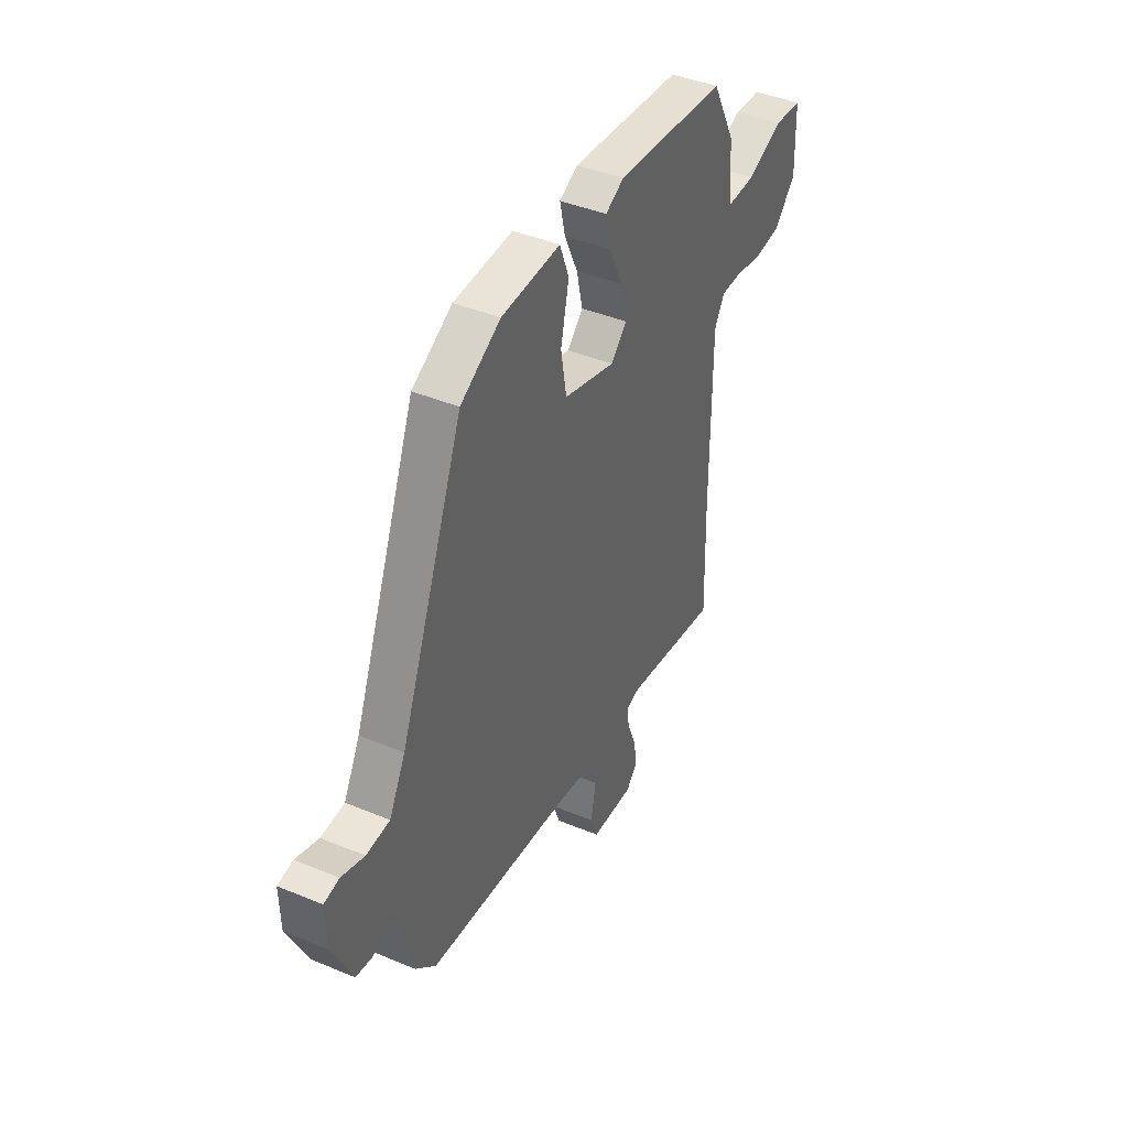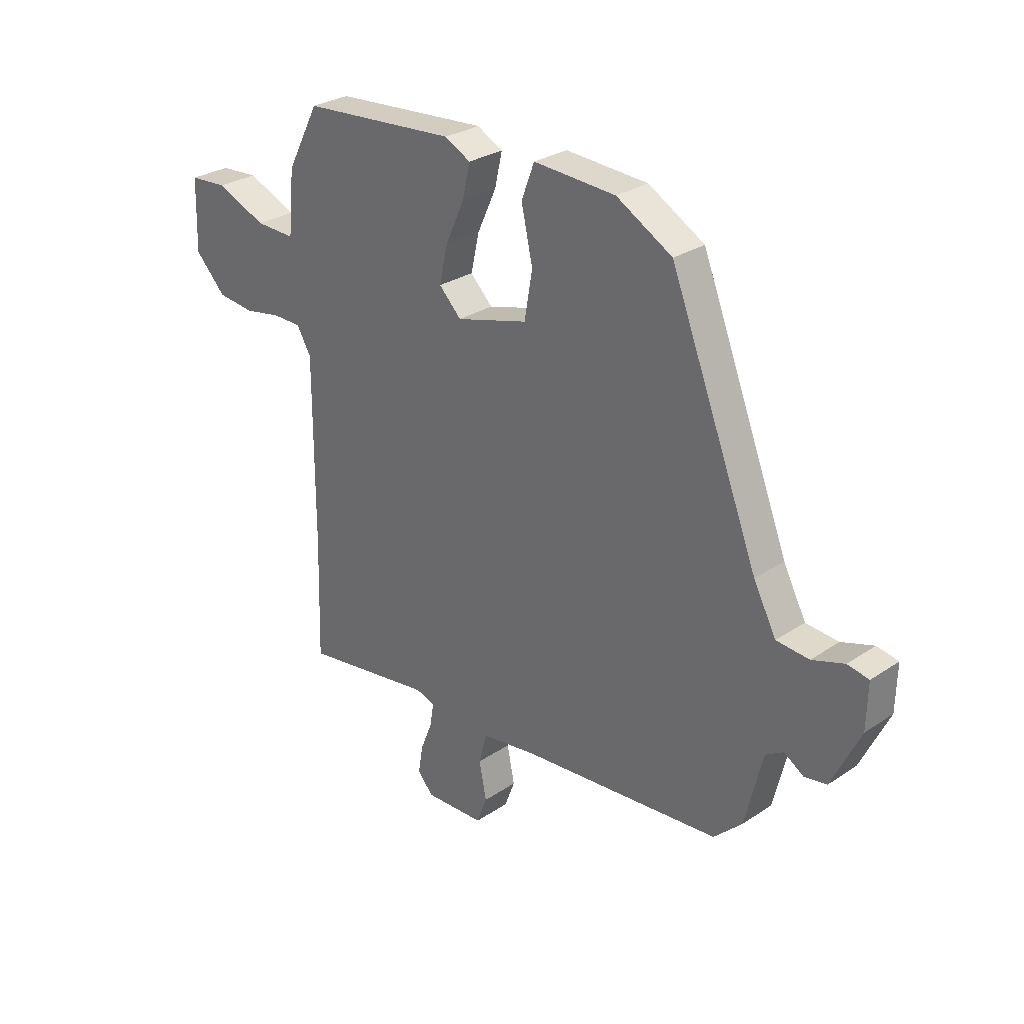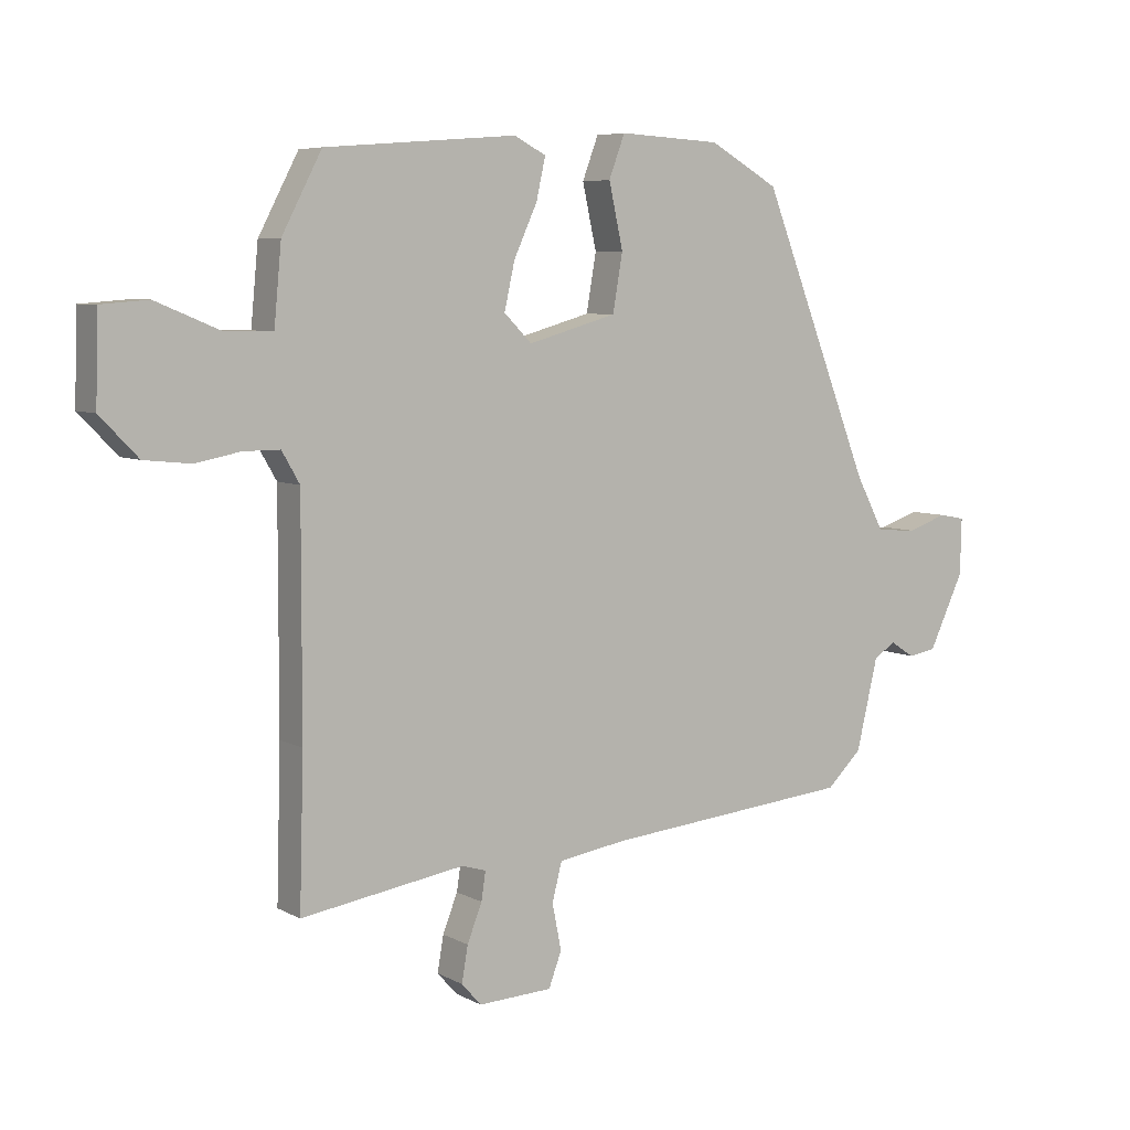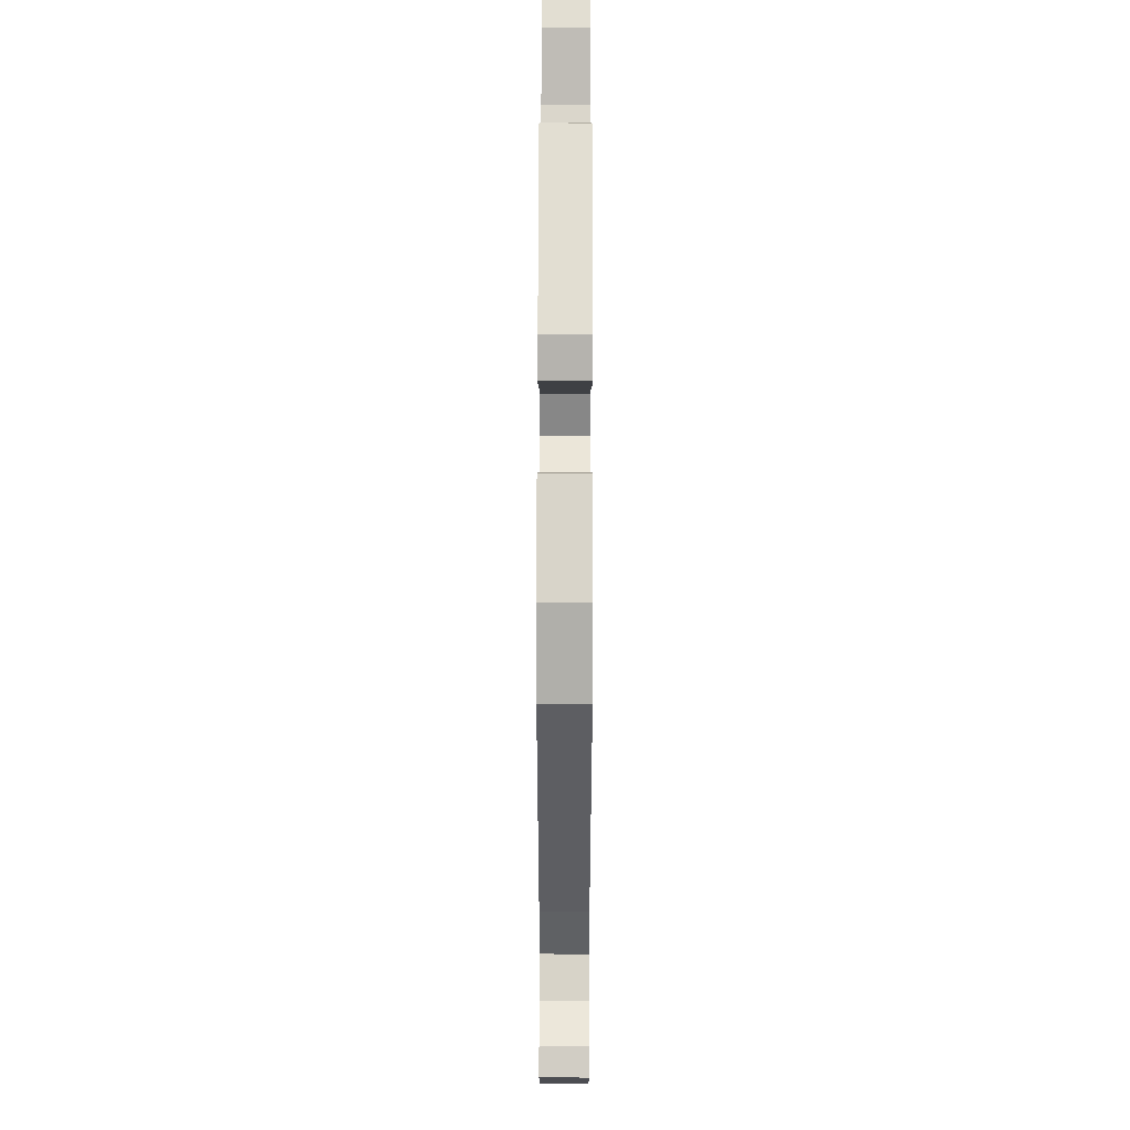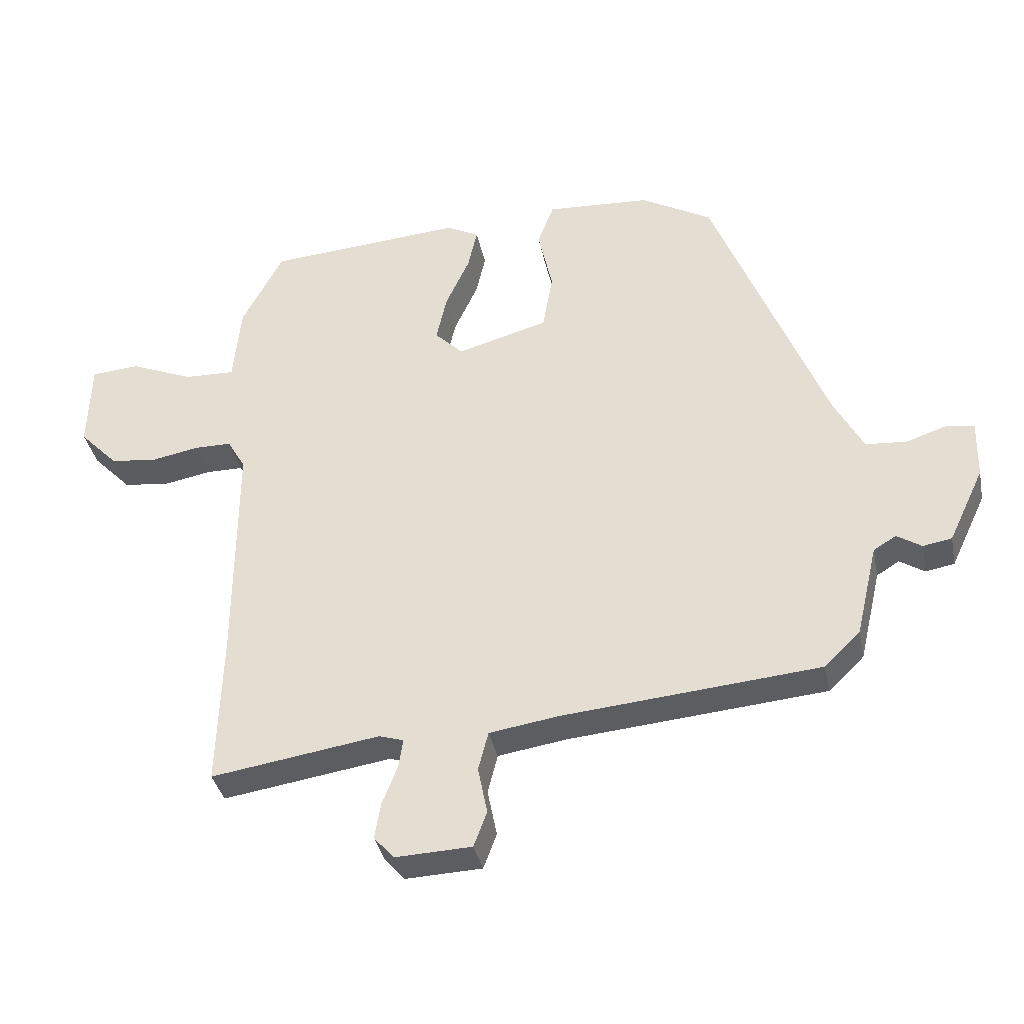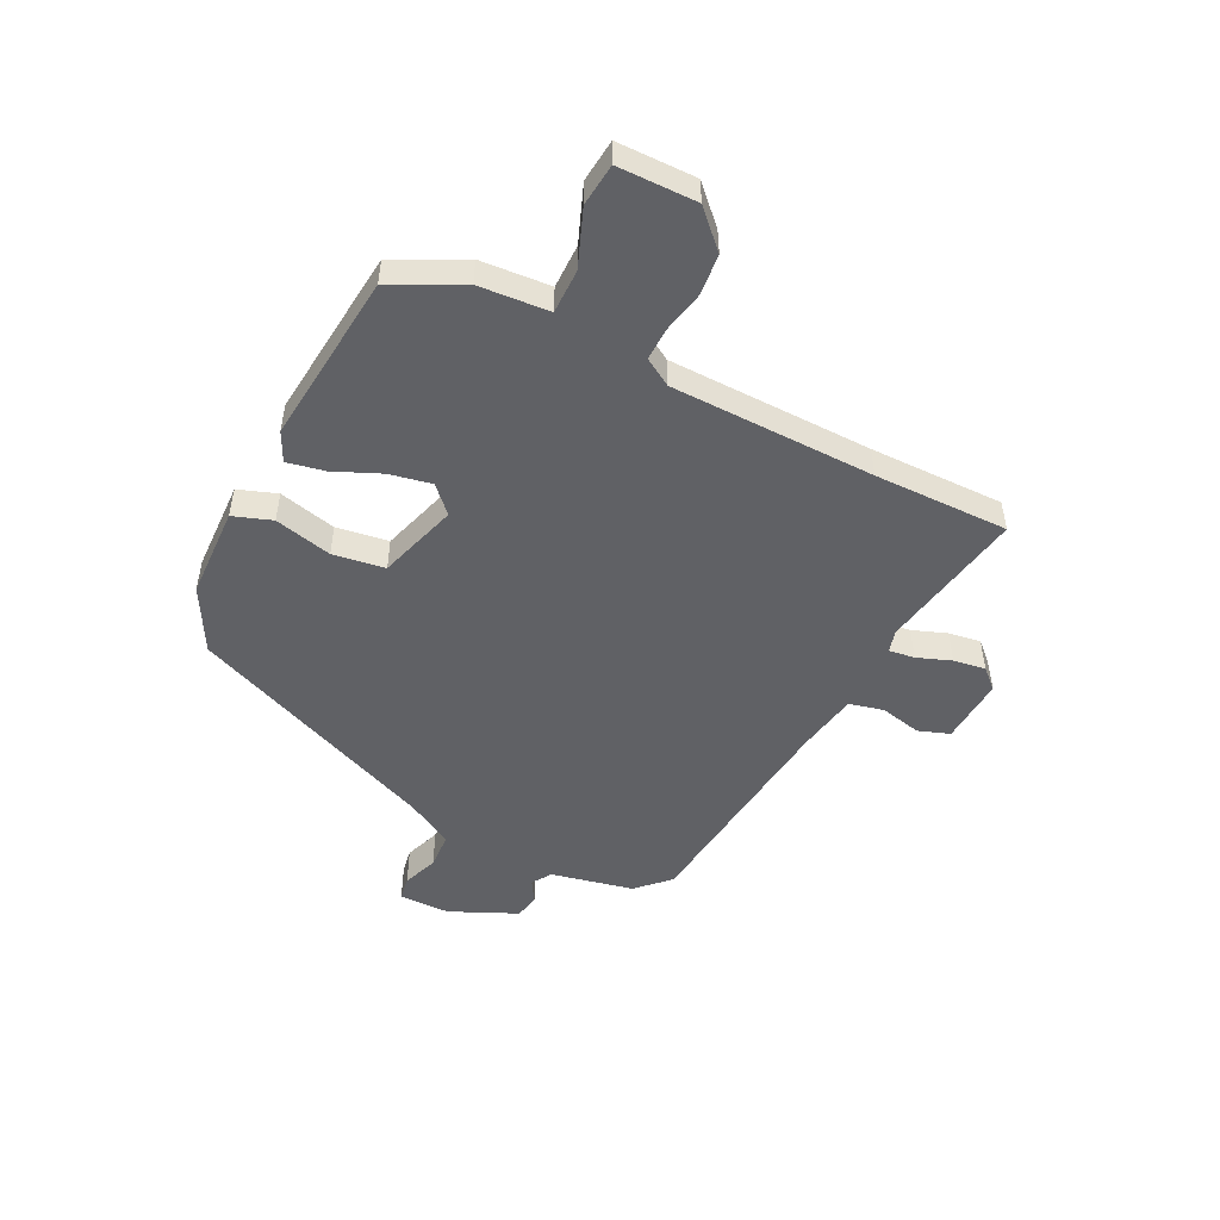
<metadata>
{"format":"obj","ext":"obj","renderer":"f3d","projection":"perspective","resolution":1024,"background":"white","views":[{"elev":41.8,"azim":-63.3,"up":"+Z"},{"elev":28.6,"azim":-135.0,"up":"+Z"},{"elev":6.5,"azim":146.5,"up":"+Z"},{"elev":72.5,"azim":-89.9,"up":"+Z"},{"elev":-36.5,"azim":-168.5,"up":"+Z"},{"elev":-49.7,"azim":62.3,"up":"+Y"}]}
</metadata>
<code>
v -0.328 0.07 0.46
v -0.215 0.07 0.524
v -0.049 0.07 0.533
v -0.023 0.07 0.464
v -0.046 0.07 0.36
v -0.03 0.07 0.267
v 0.115 0.07 0.226
v 0.16 0.07 0.271
v 0.143 0.07 0.347
v 0.105 0.07 0.43
v 0.09 0.07 0.497
v 0.142 0.07 0.524
v 0.454 0.07 0.499
v 0.519 0.07 0.375
v 0.531 0.07 0.249
v 0.611 0.07 0.251
v 0.712 0.07 0.293
v 0.789 0.07 0.287
v 0.793 0.07 0.145
v 0.731 0.07 0.081
v 0.656 0.07 0.073
v 0.582 0.07 0.087
v 0.523 0.07 0.087
v 0.494 0.07 0.037
v 0.495 0.07 -0.331
v 0.502 0.07 -0.574
v 0.235 0.07 -0.533
v 0.196 0.07 -0.545
v 0.203 0.07 -0.591
v 0.227 0.07 -0.652
v 0.237 0.07 -0.71
v 0.205 0.07 -0.746
v 0.084 0.07 -0.741
v 0.063 0.07 -0.685
v 0.078 0.07 -0.61
v 0.062 0.07 -0.548
v -0.049 0.07 -0.531
v -0.456 0.07 -0.494
v -0.513 0.07 -0.439
v -0.548 0.07 -0.291
v -0.584 0.07 -0.269
v -0.623 0.07 -0.294
v -0.669 0.07 -0.286
v -0.726 0.07 -0.166
v -0.728 0.07 -0.074
v -0.685 0.07 -0.066
v -0.62 0.07 -0.088
v -0.554 0.07 -0.083
v -0.508 0.07 0.004
v -0.328 0 0.46
v -0.215 0 0.524
v -0.049 0 0.533
v -0.023 0 0.464
v -0.046 0 0.36
v -0.03 0 0.267
v 0.115 0 0.226
v 0.16 0 0.271
v 0.143 0 0.347
v 0.105 0 0.43
v 0.09 0 0.497
v 0.142 0 0.524
v 0.454 0 0.499
v 0.519 0 0.375
v 0.531 0 0.249
v 0.611 0 0.251
v 0.712 0 0.293
v 0.789 0 0.287
v 0.793 0 0.145
v 0.731 0 0.081
v 0.656 0 0.073
v 0.582 0 0.087
v 0.523 0 0.087
v 0.494 0 0.037
v 0.495 0 -0.331
v 0.502 0 -0.574
v 0.235 0 -0.533
v 0.196 0 -0.545
v 0.203 0 -0.591
v 0.227 0 -0.652
v 0.237 0 -0.71
v 0.205 0 -0.746
v 0.084 0 -0.741
v 0.063 0 -0.685
v 0.078 0 -0.61
v 0.062 0 -0.548
v -0.049 0 -0.531
v -0.456 0 -0.494
v -0.513 0 -0.439
v -0.548 0 -0.291
v -0.584 0 -0.269
v -0.623 0 -0.294
v -0.669 0 -0.286
v -0.726 0 -0.166
v -0.728 0 -0.074
v -0.685 0 -0.066
v -0.62 0 -0.088
v -0.554 0 -0.083
v -0.508 0 0.004
f 44 45 46 47
f 44 47 48
f 41 42 43 44
f 40 41 44 48
f 37 38 39 40
f 36 37 40 48
f 32 33 34 35
f 32 35 36
f 29 30 31 32
f 28 29 32 36
f 27 28 36 48
f 25 26 27 48
f 19 20 21 22
f 19 22 23
f 16 17 18 19
f 15 16 19 23
f 14 15 23 24
f 12 13 14 24
f 9 10 11 12
f 8 9 12 24
f 2 3 4 5
f 49 1 2 5
f 49 5 6
f 48 49 6 7
f 25 48 7
f 7 8 24 25
f 96 95 94 93
f 97 96 93
f 93 92 91 90
f 97 93 90 89
f 89 88 87 86
f 97 89 86 85
f 84 83 82 81
f 85 84 81
f 81 80 79 78
f 85 81 78 77
f 97 85 77 76
f 97 76 75 74
f 71 70 69 68
f 72 71 68
f 68 67 66 65
f 72 68 65 64
f 73 72 64 63
f 73 63 62 61
f 61 60 59 58
f 73 61 58 57
f 54 53 52 51
f 54 51 50 98
f 55 54 98
f 56 55 98 97
f 56 97 74
f 74 73 57 56
f 1 50 51 2
f 2 51 52 3
f 3 52 53 4
f 4 53 54 5
f 5 54 55 6
f 6 55 56 7
f 7 56 57 8
f 8 57 58 9
f 9 58 59 10
f 10 59 60 11
f 11 60 61 12
f 12 61 62 13
f 13 62 63 14
f 14 63 64 15
f 15 64 65 16
f 16 65 66 17
f 17 66 67 18
f 18 67 68 19
f 19 68 69 20
f 20 69 70 21
f 21 70 71 22
f 22 71 72 23
f 23 72 73 24
f 24 73 74 25
f 25 74 75 26
f 26 75 76 27
f 27 76 77 28
f 28 77 78 29
f 29 78 79 30
f 30 79 80 31
f 31 80 81 32
f 32 81 82 33
f 33 82 83 34
f 34 83 84 35
f 35 84 85 36
f 36 85 86 37
f 37 86 87 38
f 38 87 88 39
f 39 88 89 40
f 40 89 90 41
f 41 90 91 42
f 42 91 92 43
f 43 92 93 44
f 44 93 94 45
f 45 94 95 46
f 46 95 96 47
f 47 96 97 48
f 48 97 98 49
f 49 98 50 1

</code>
